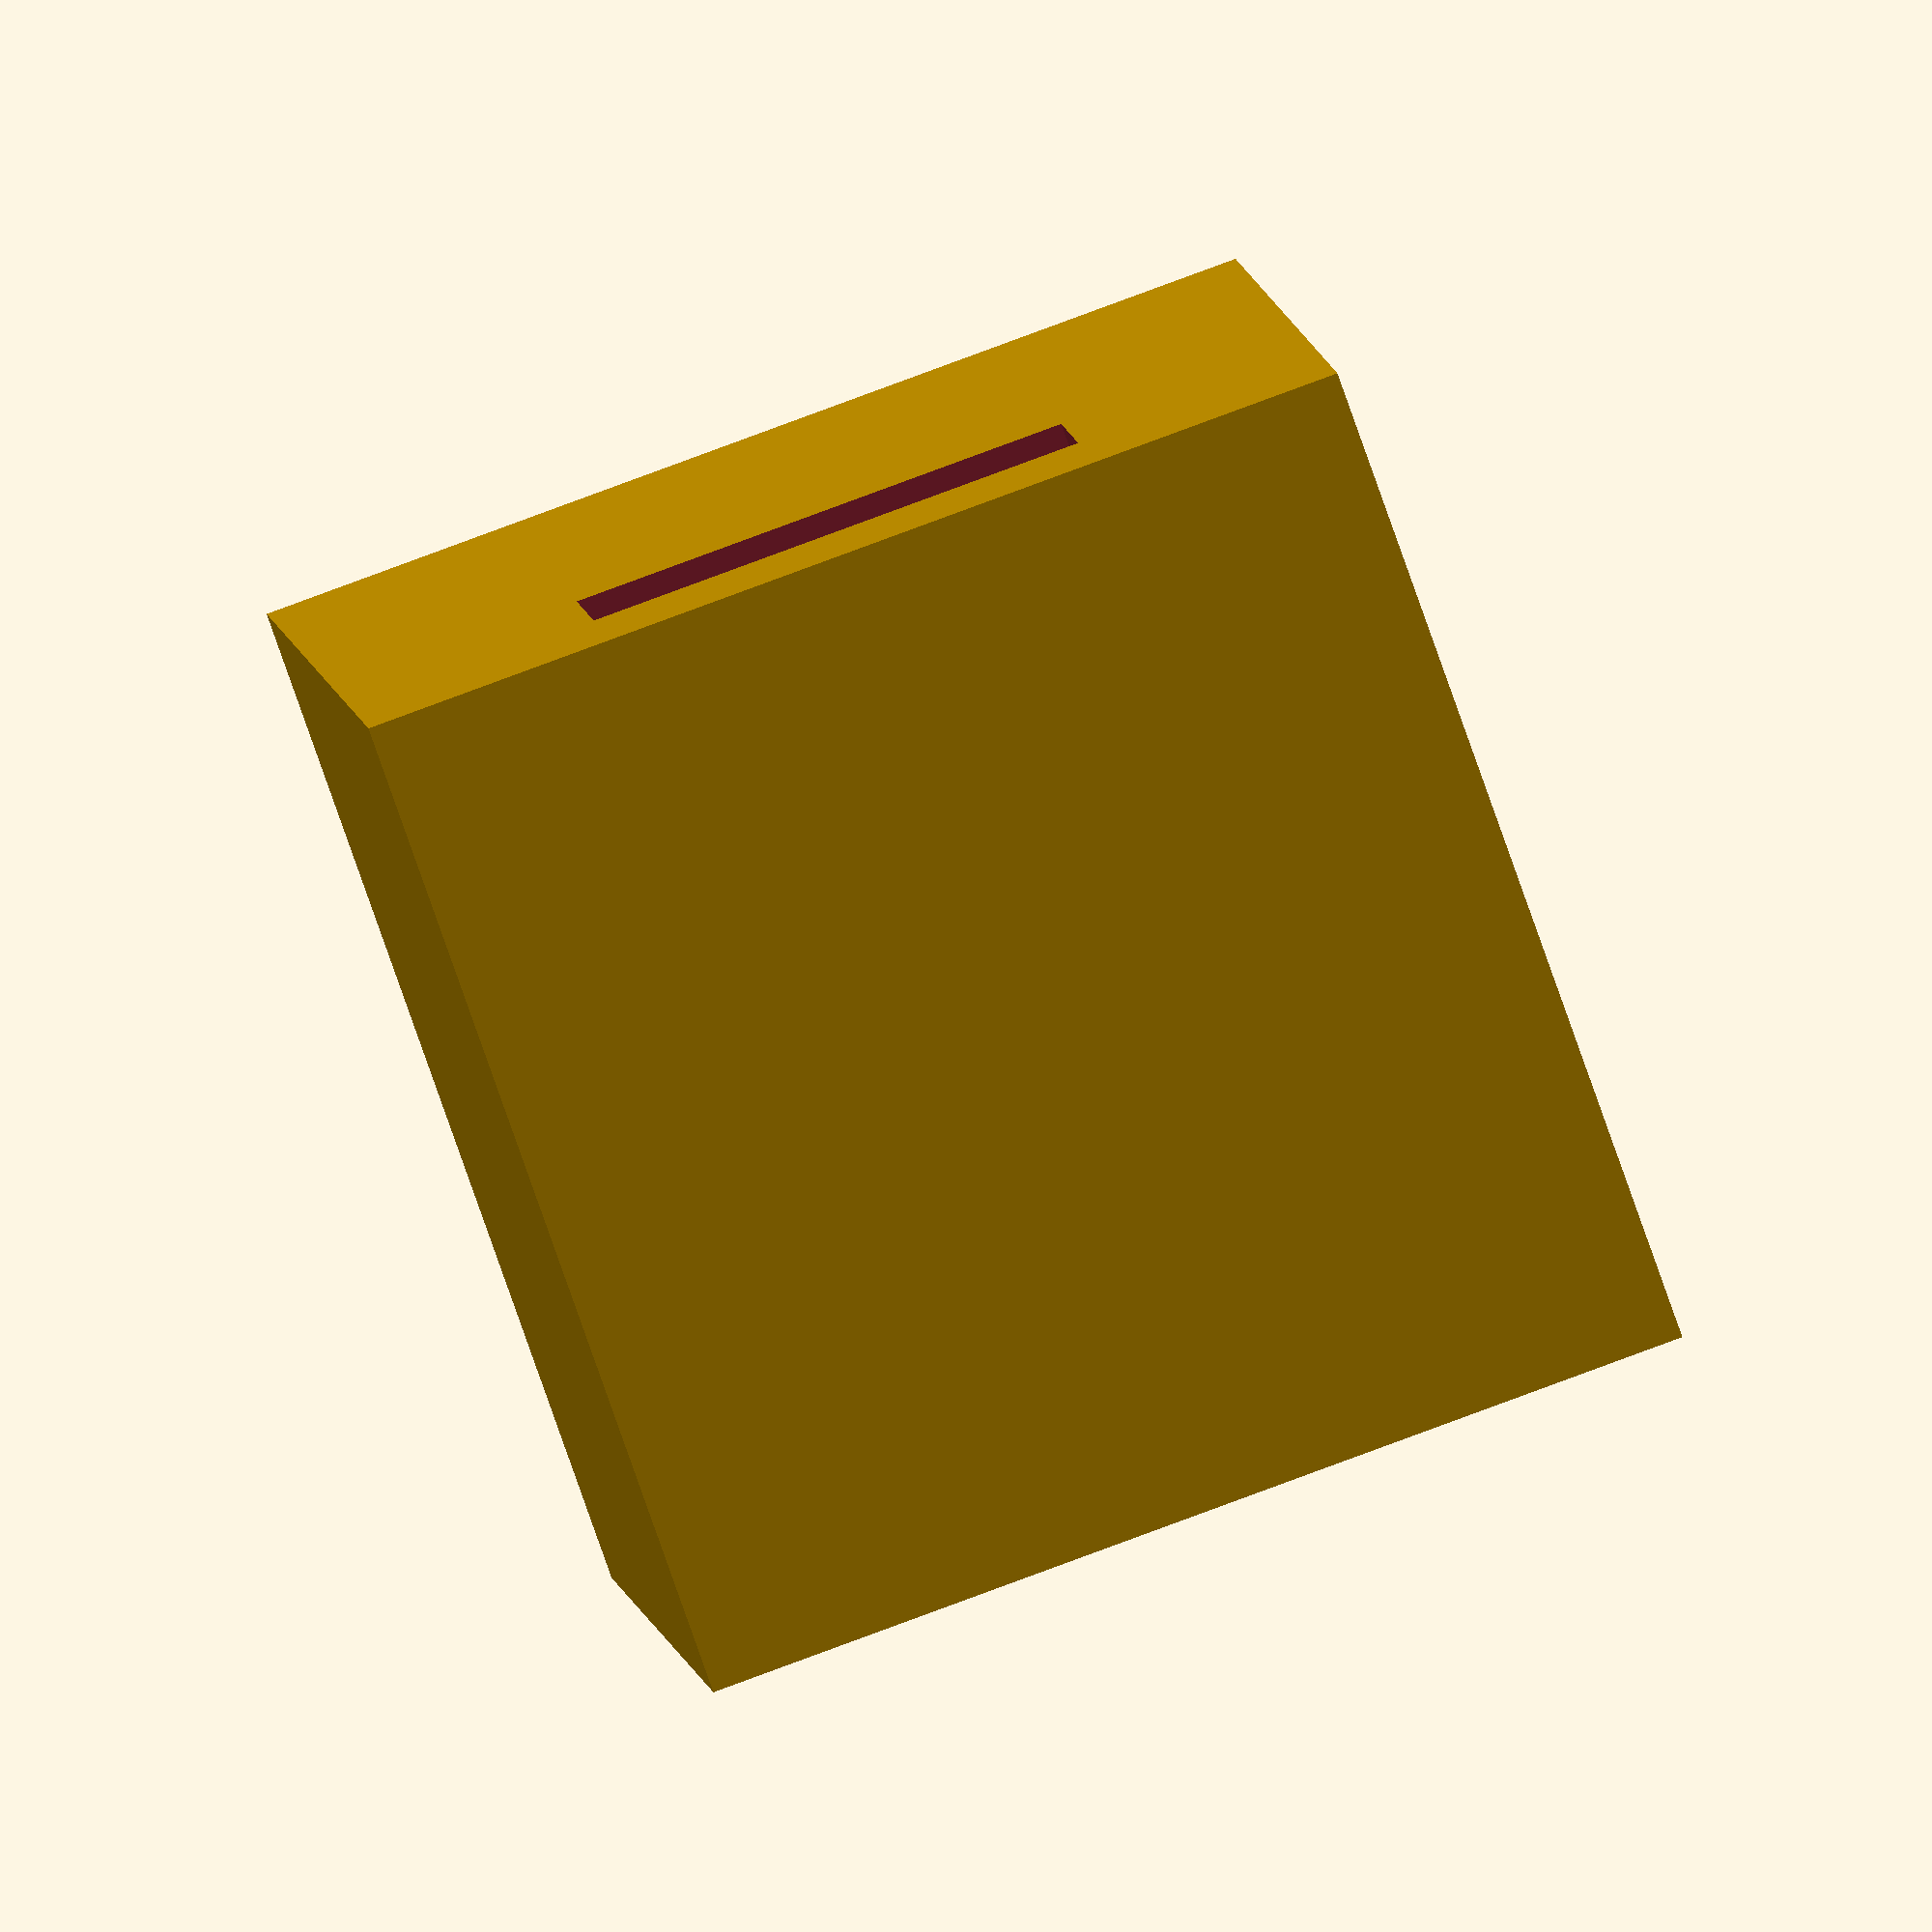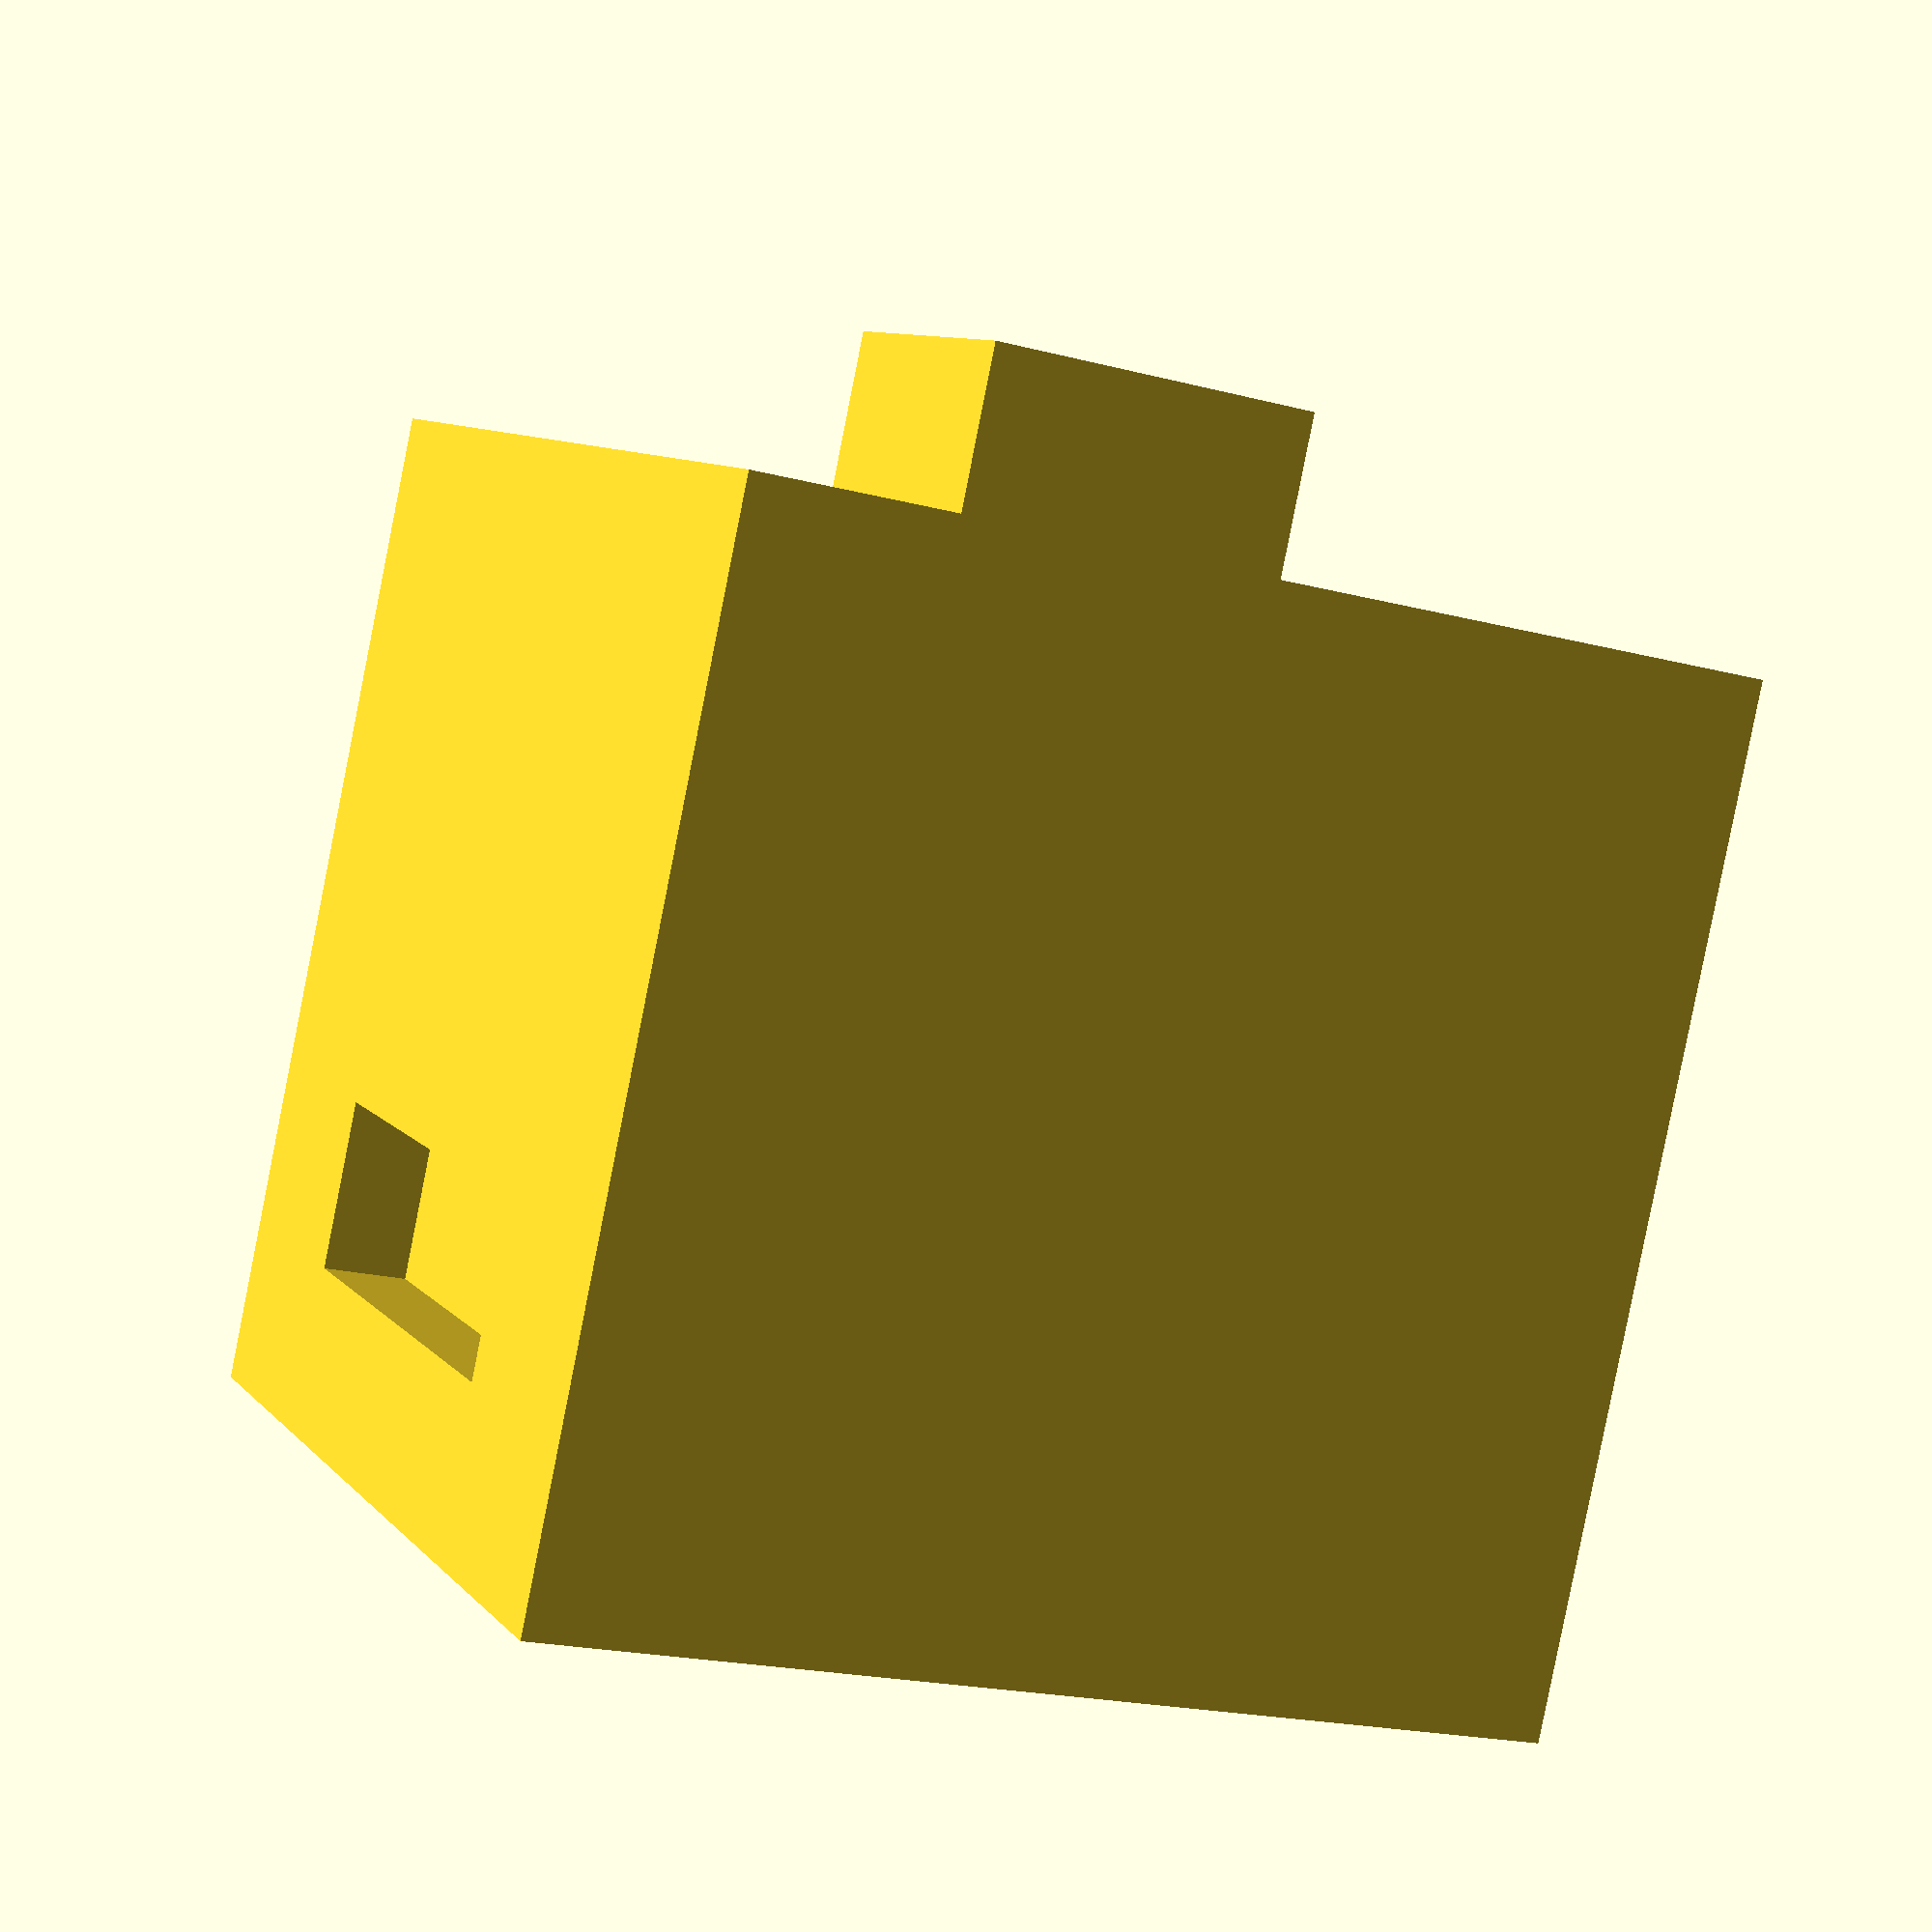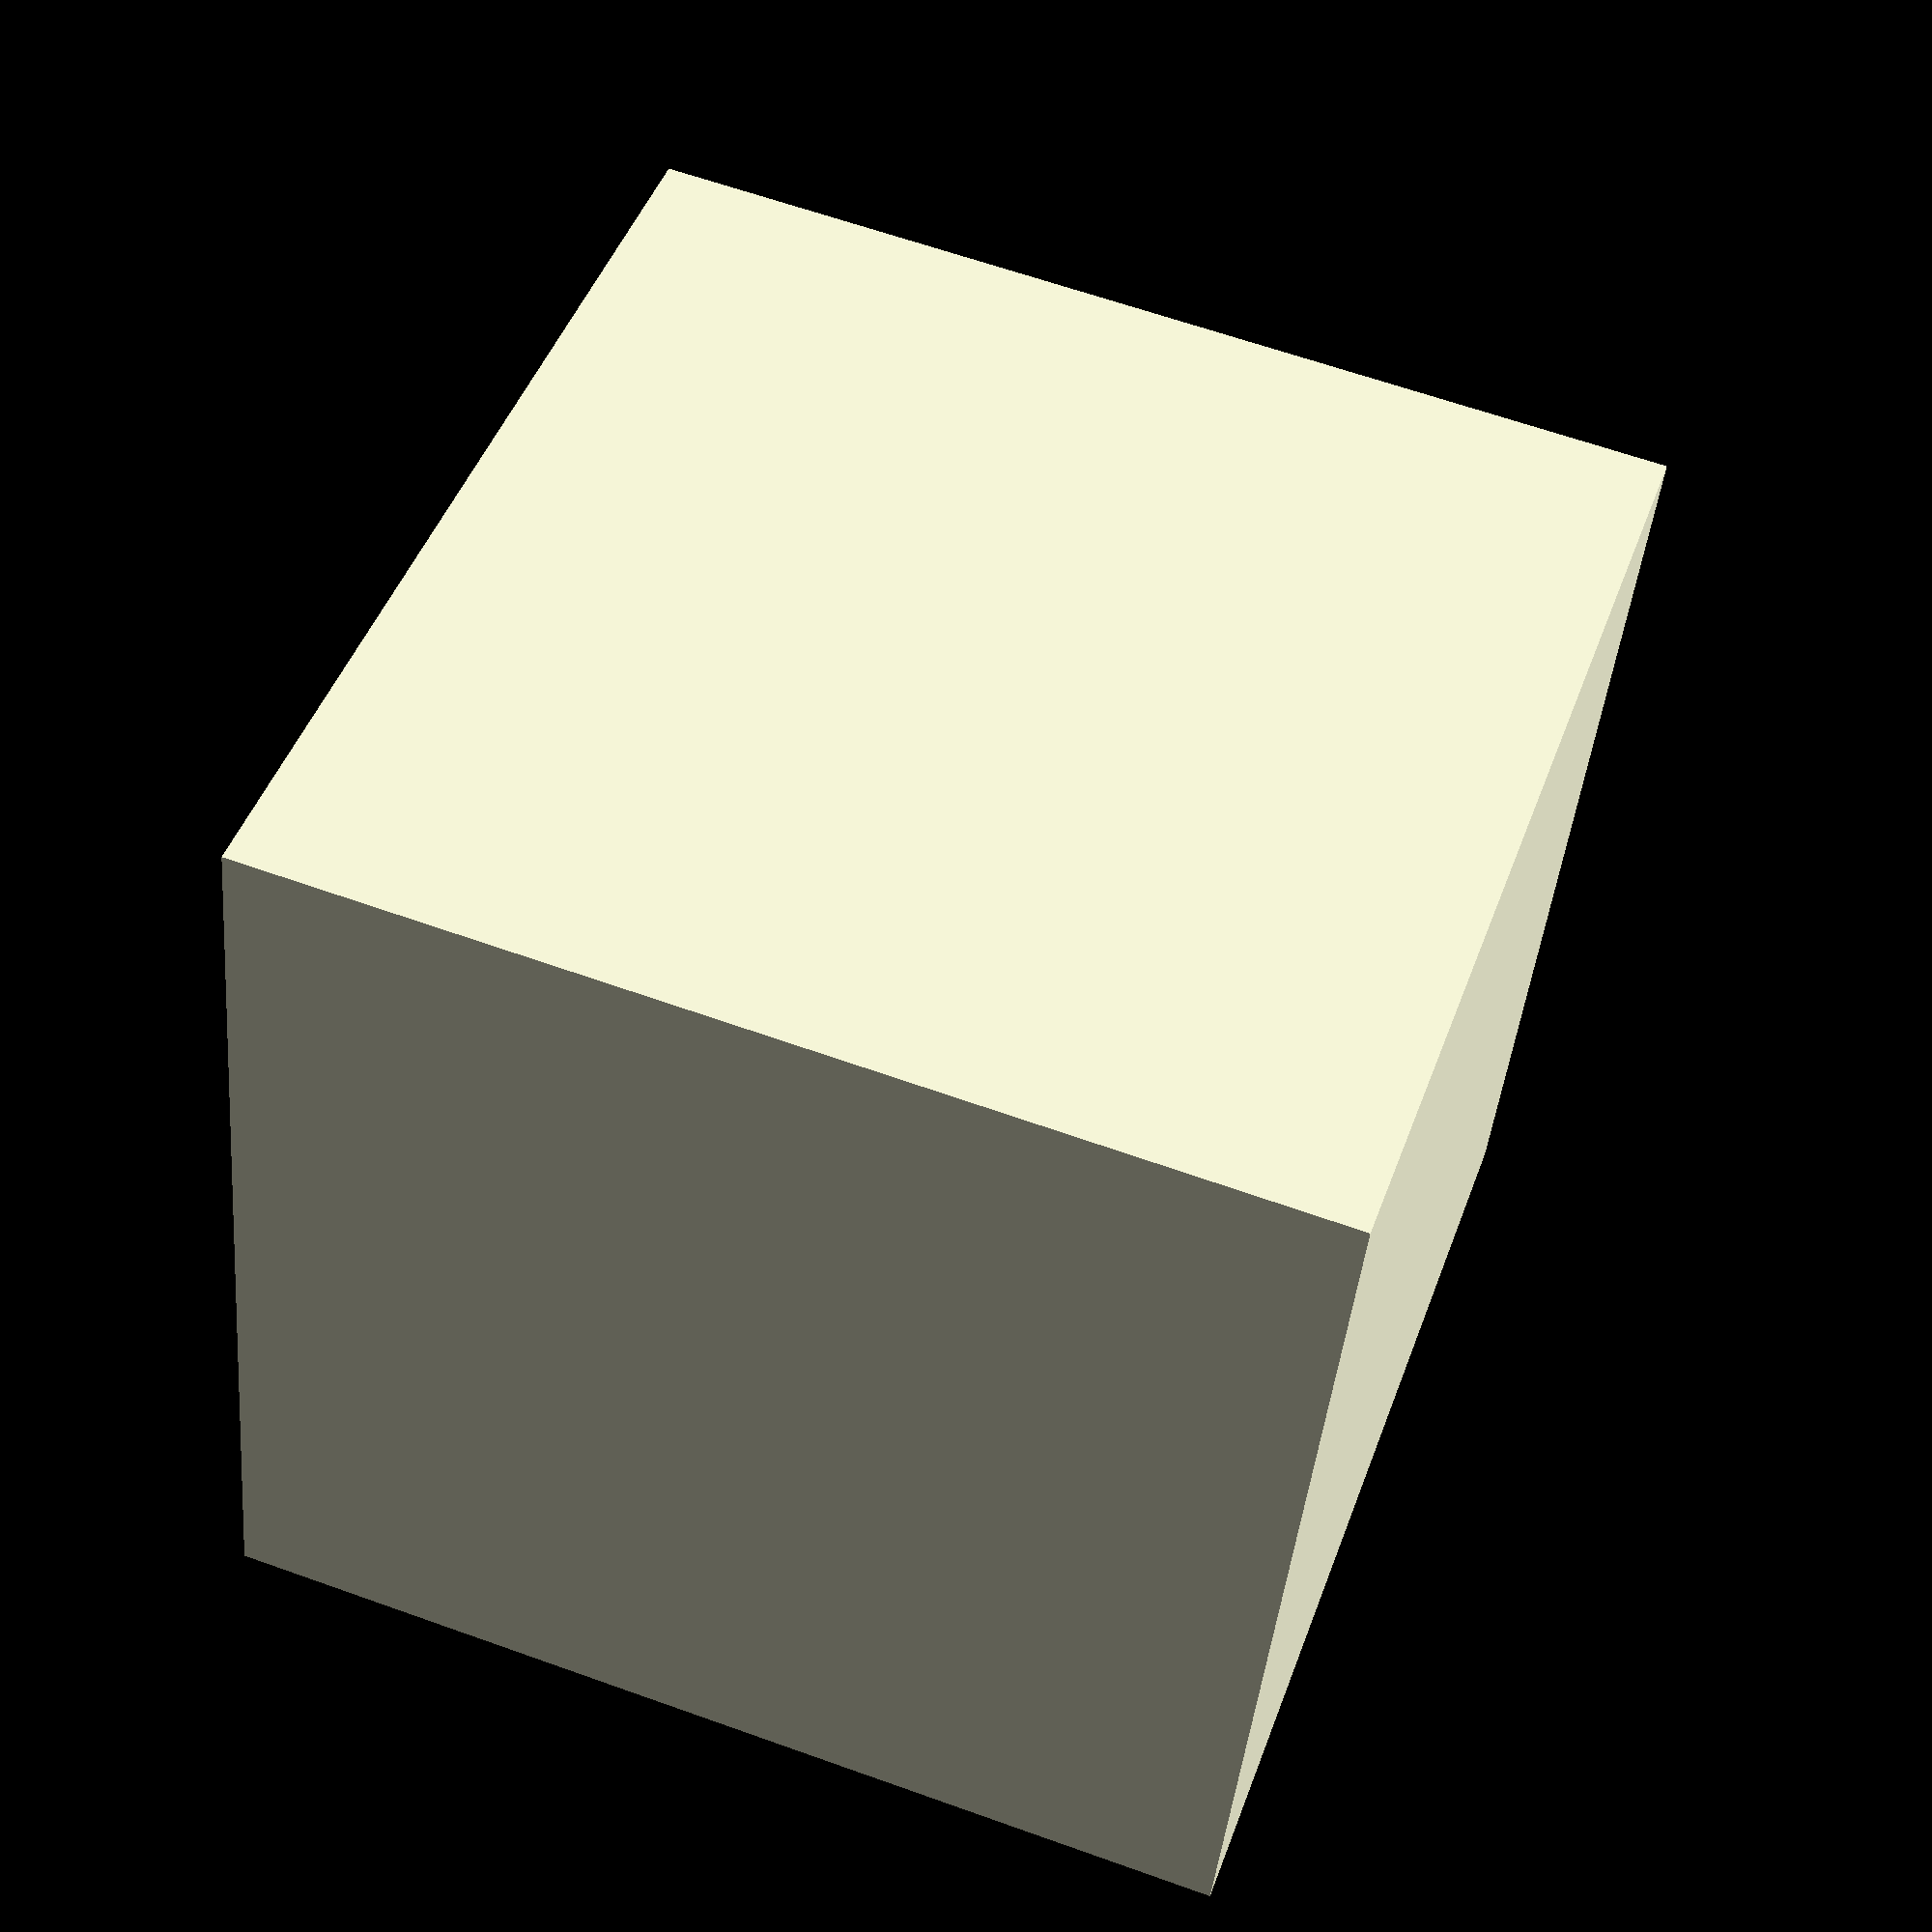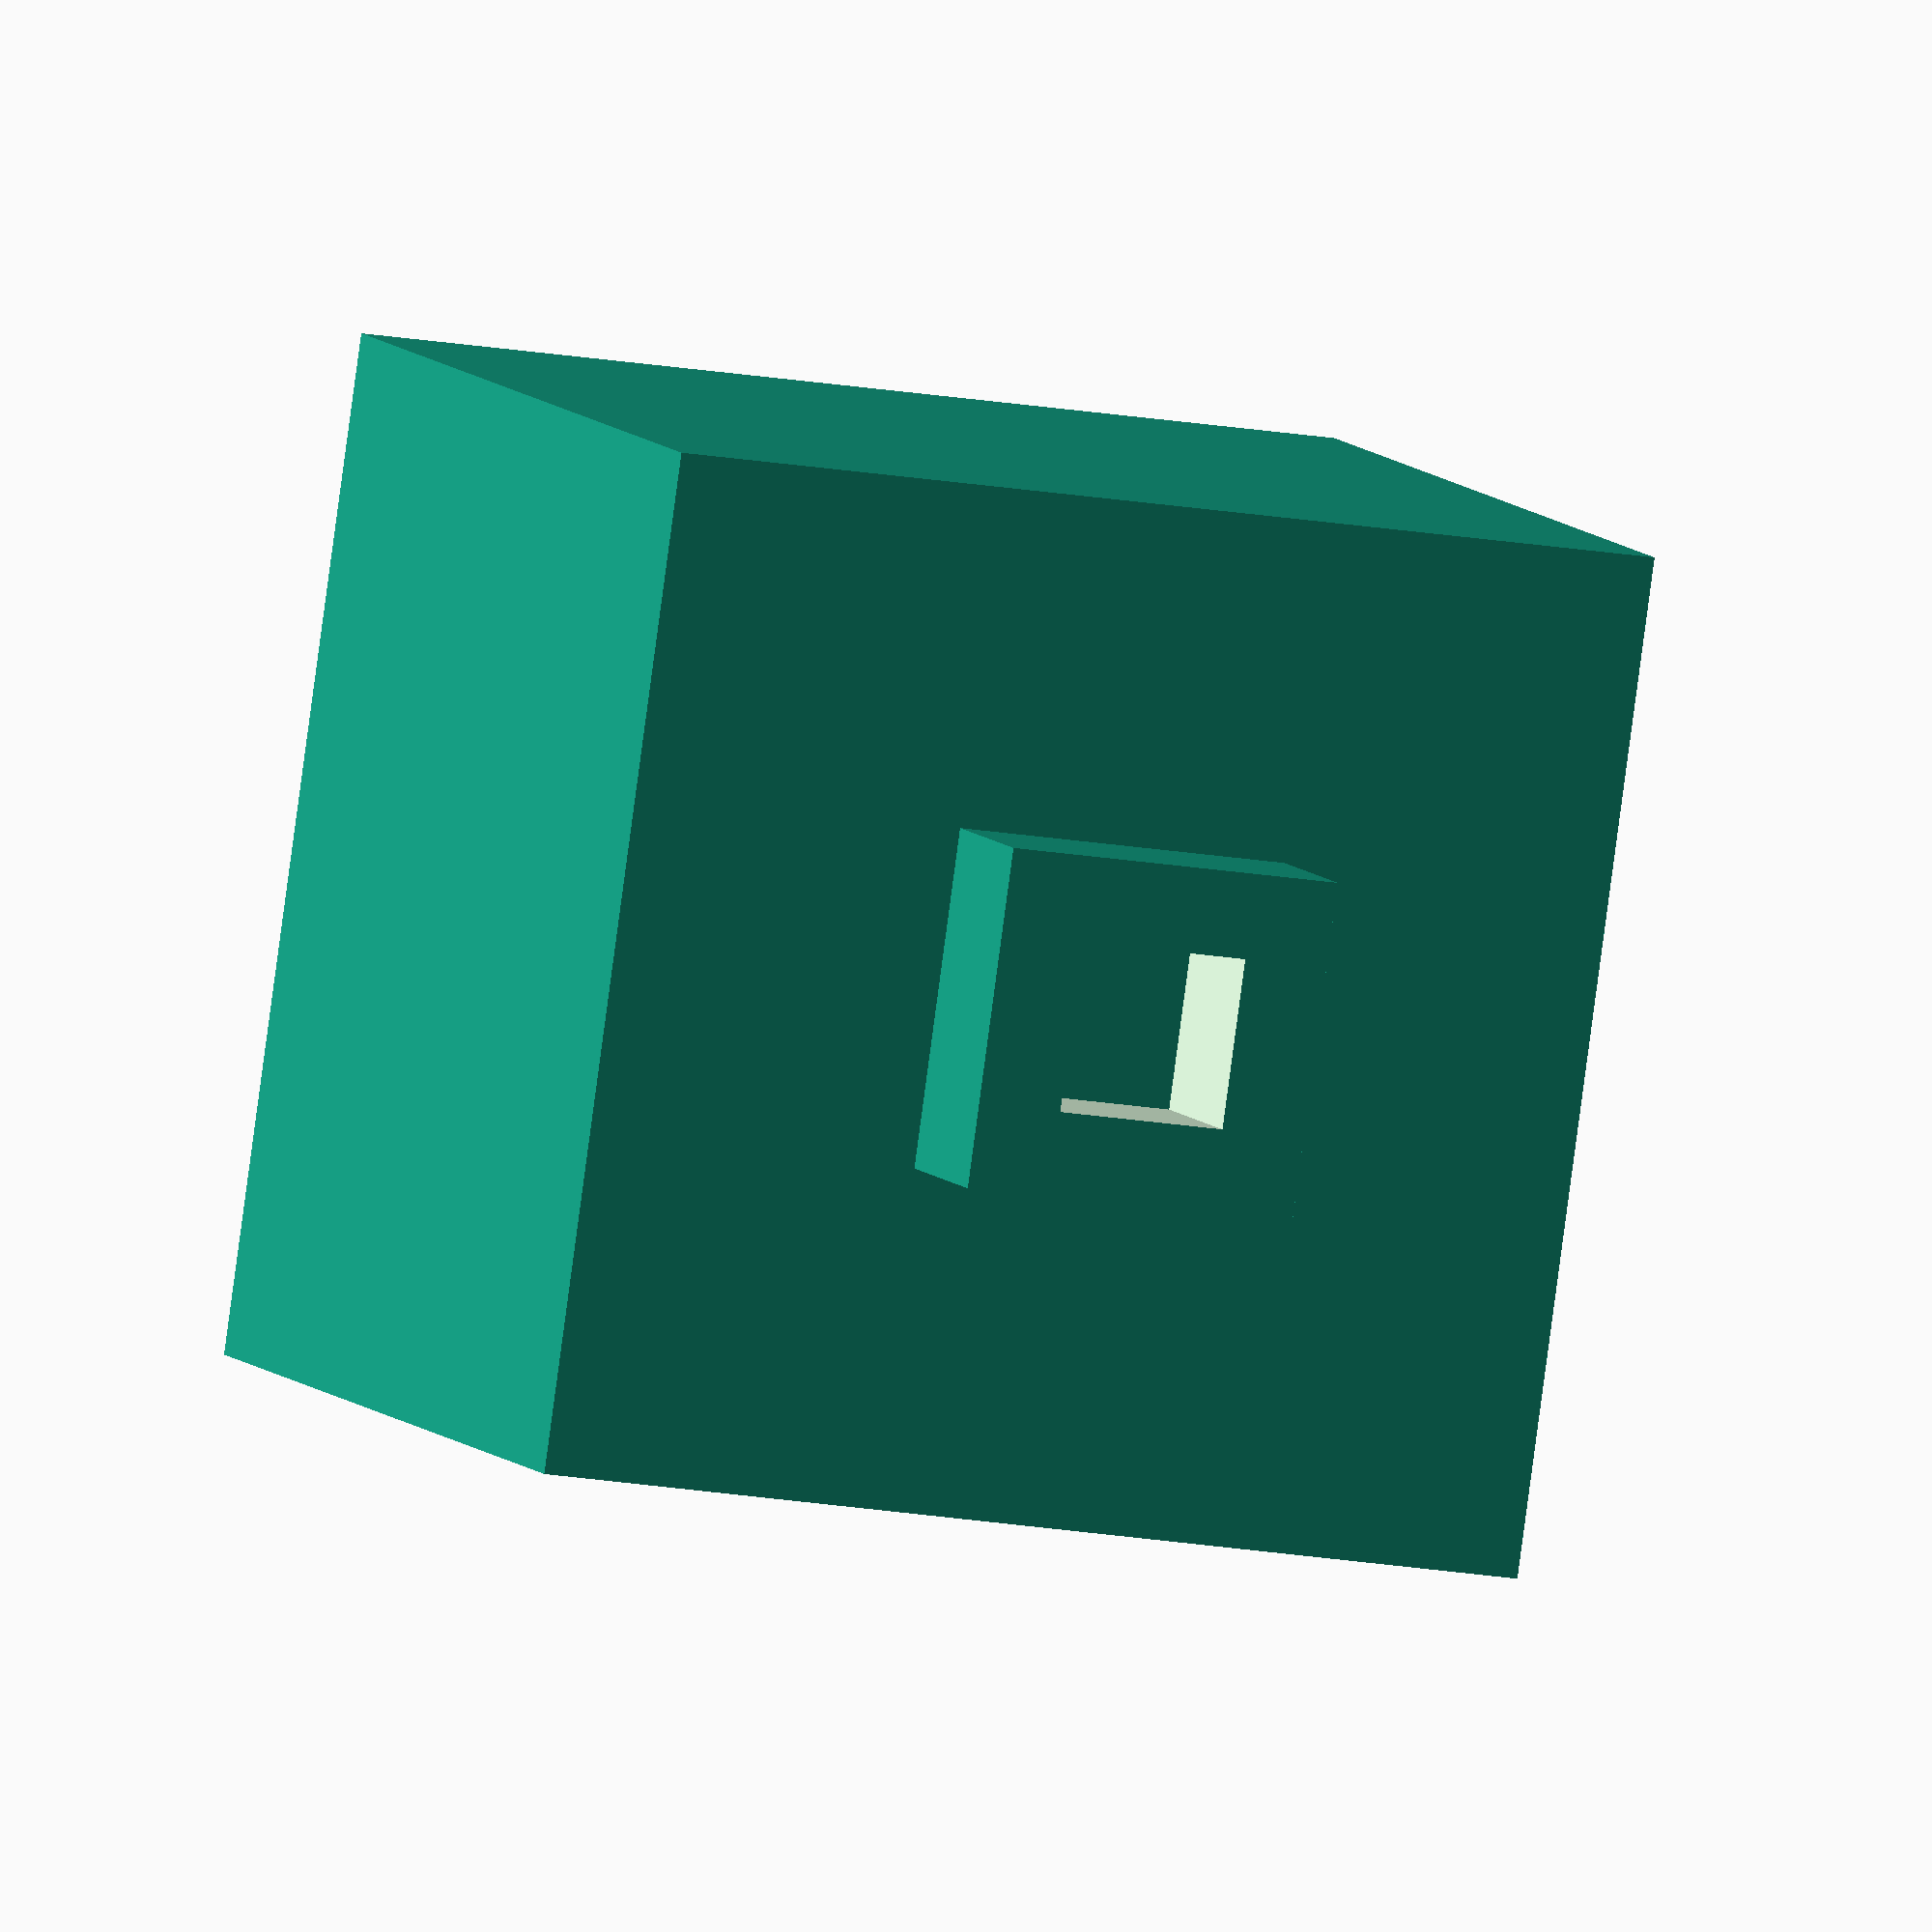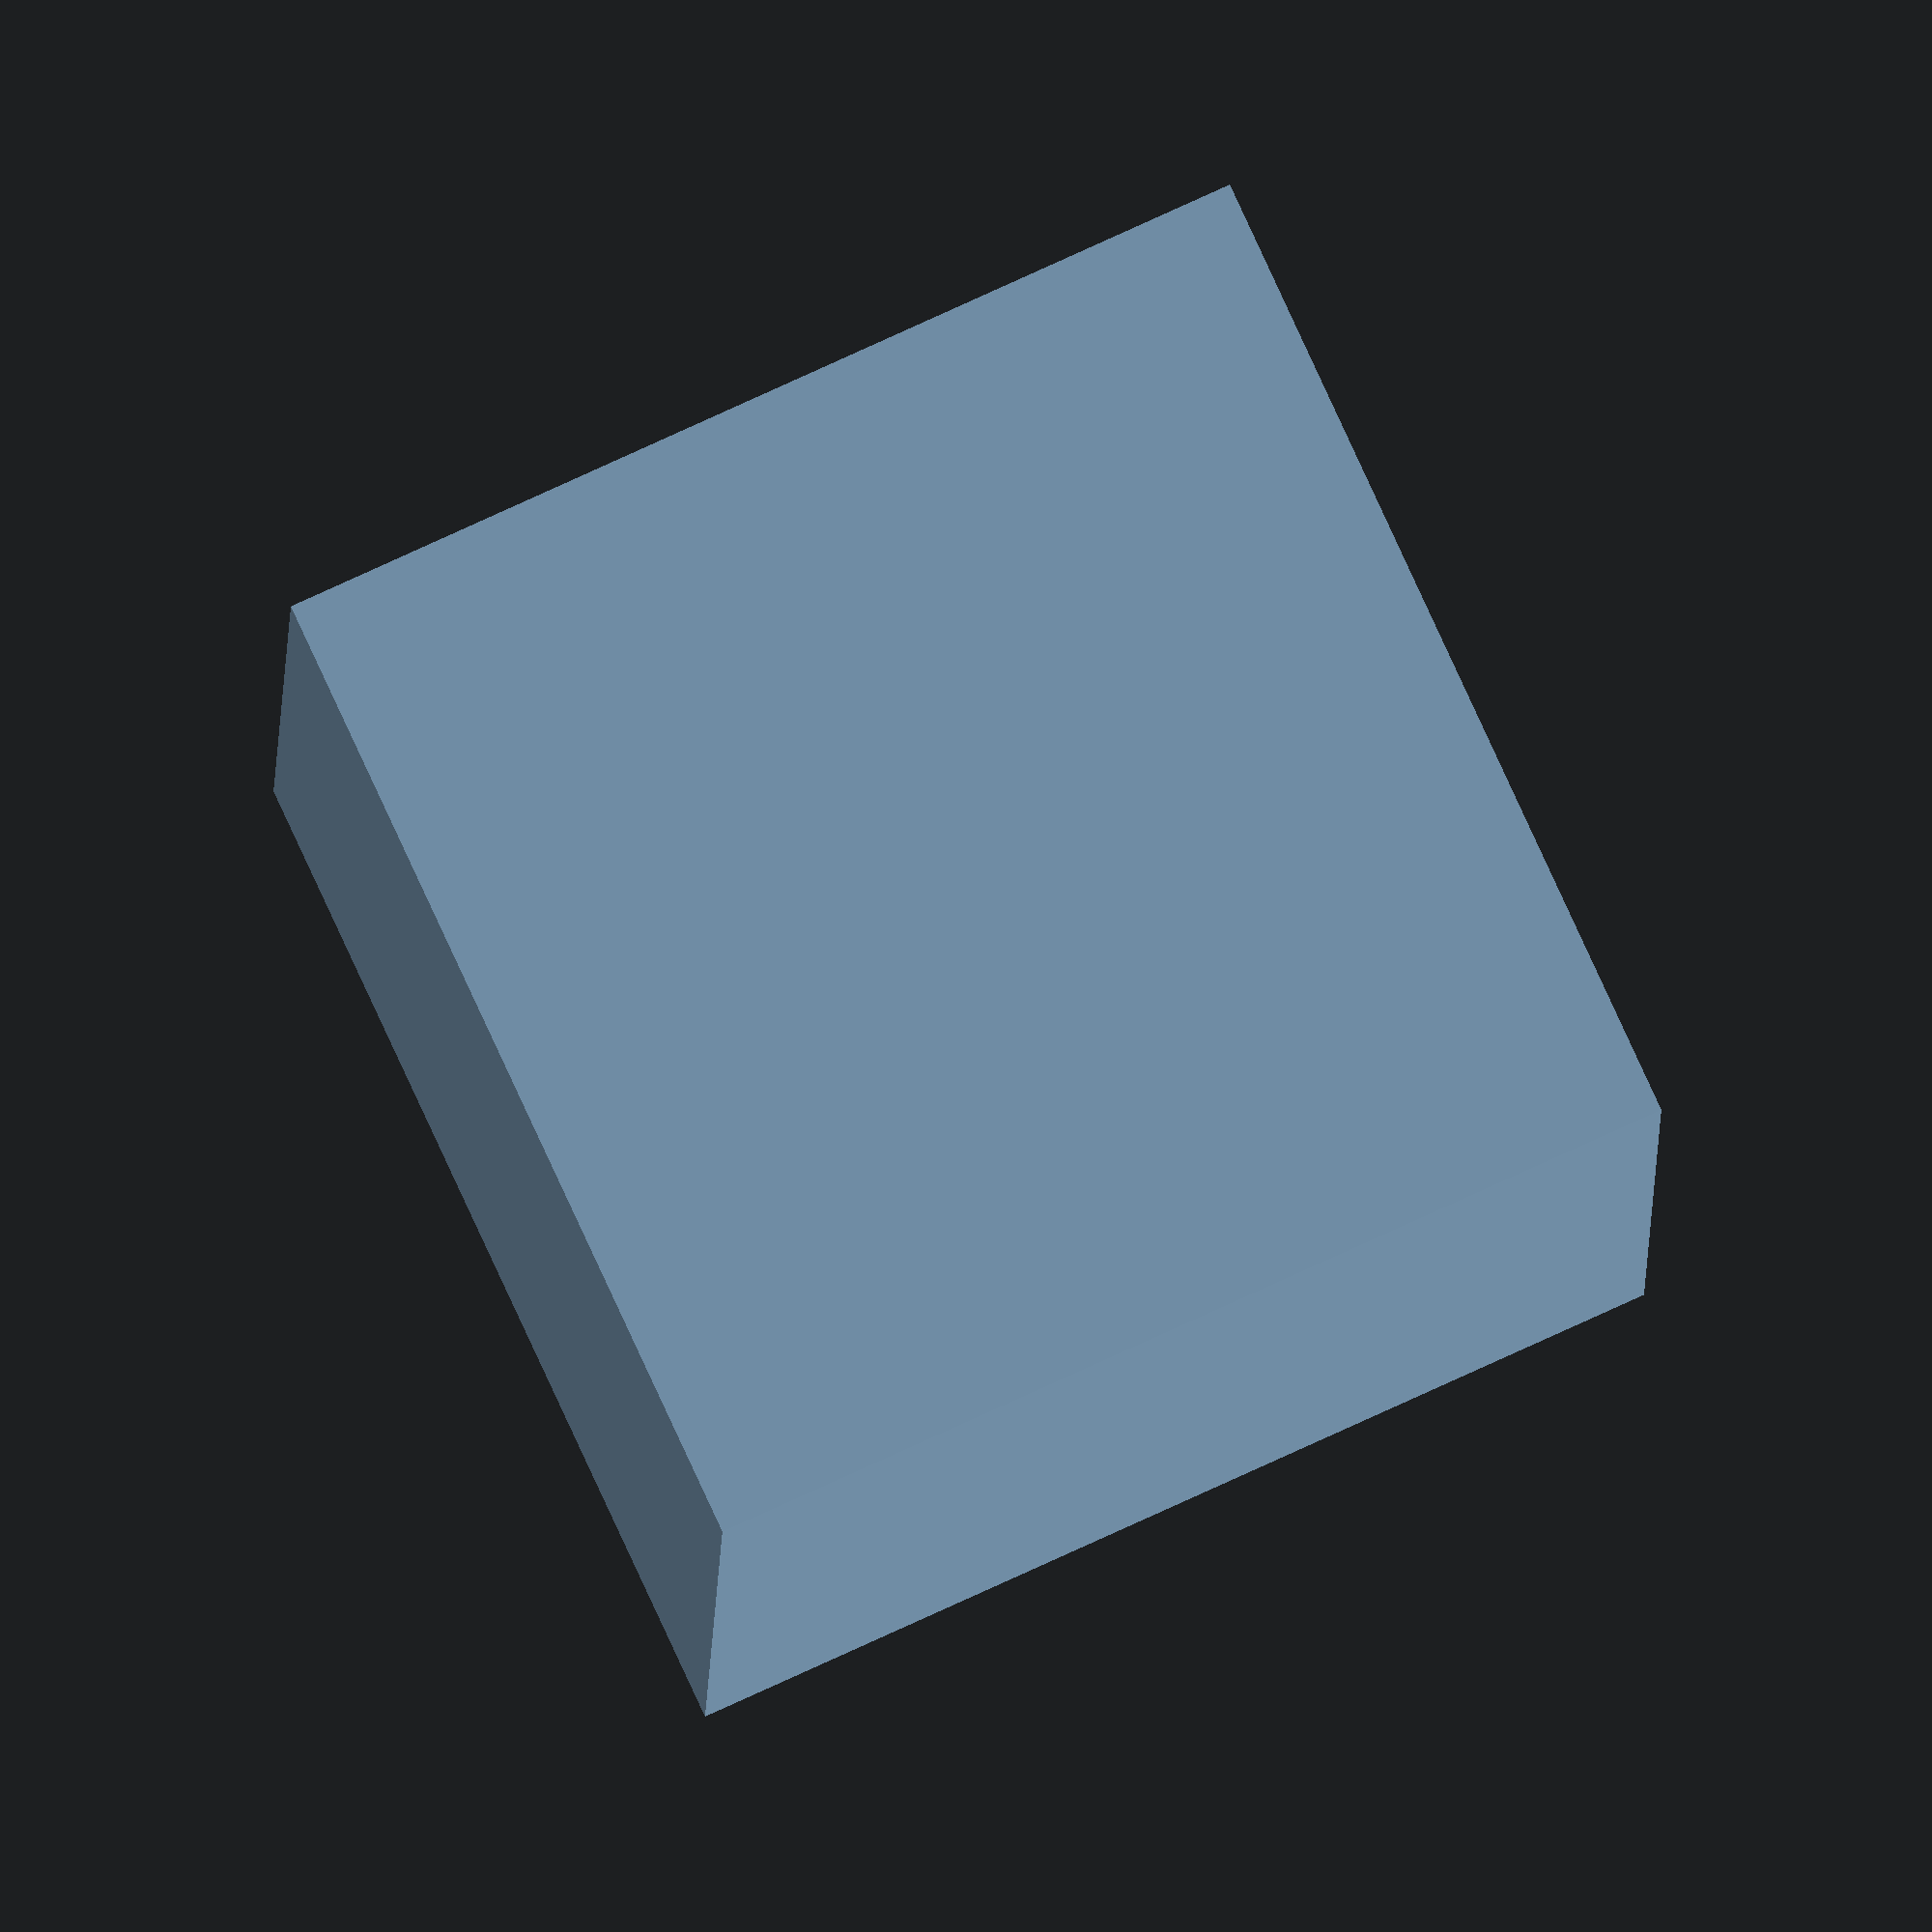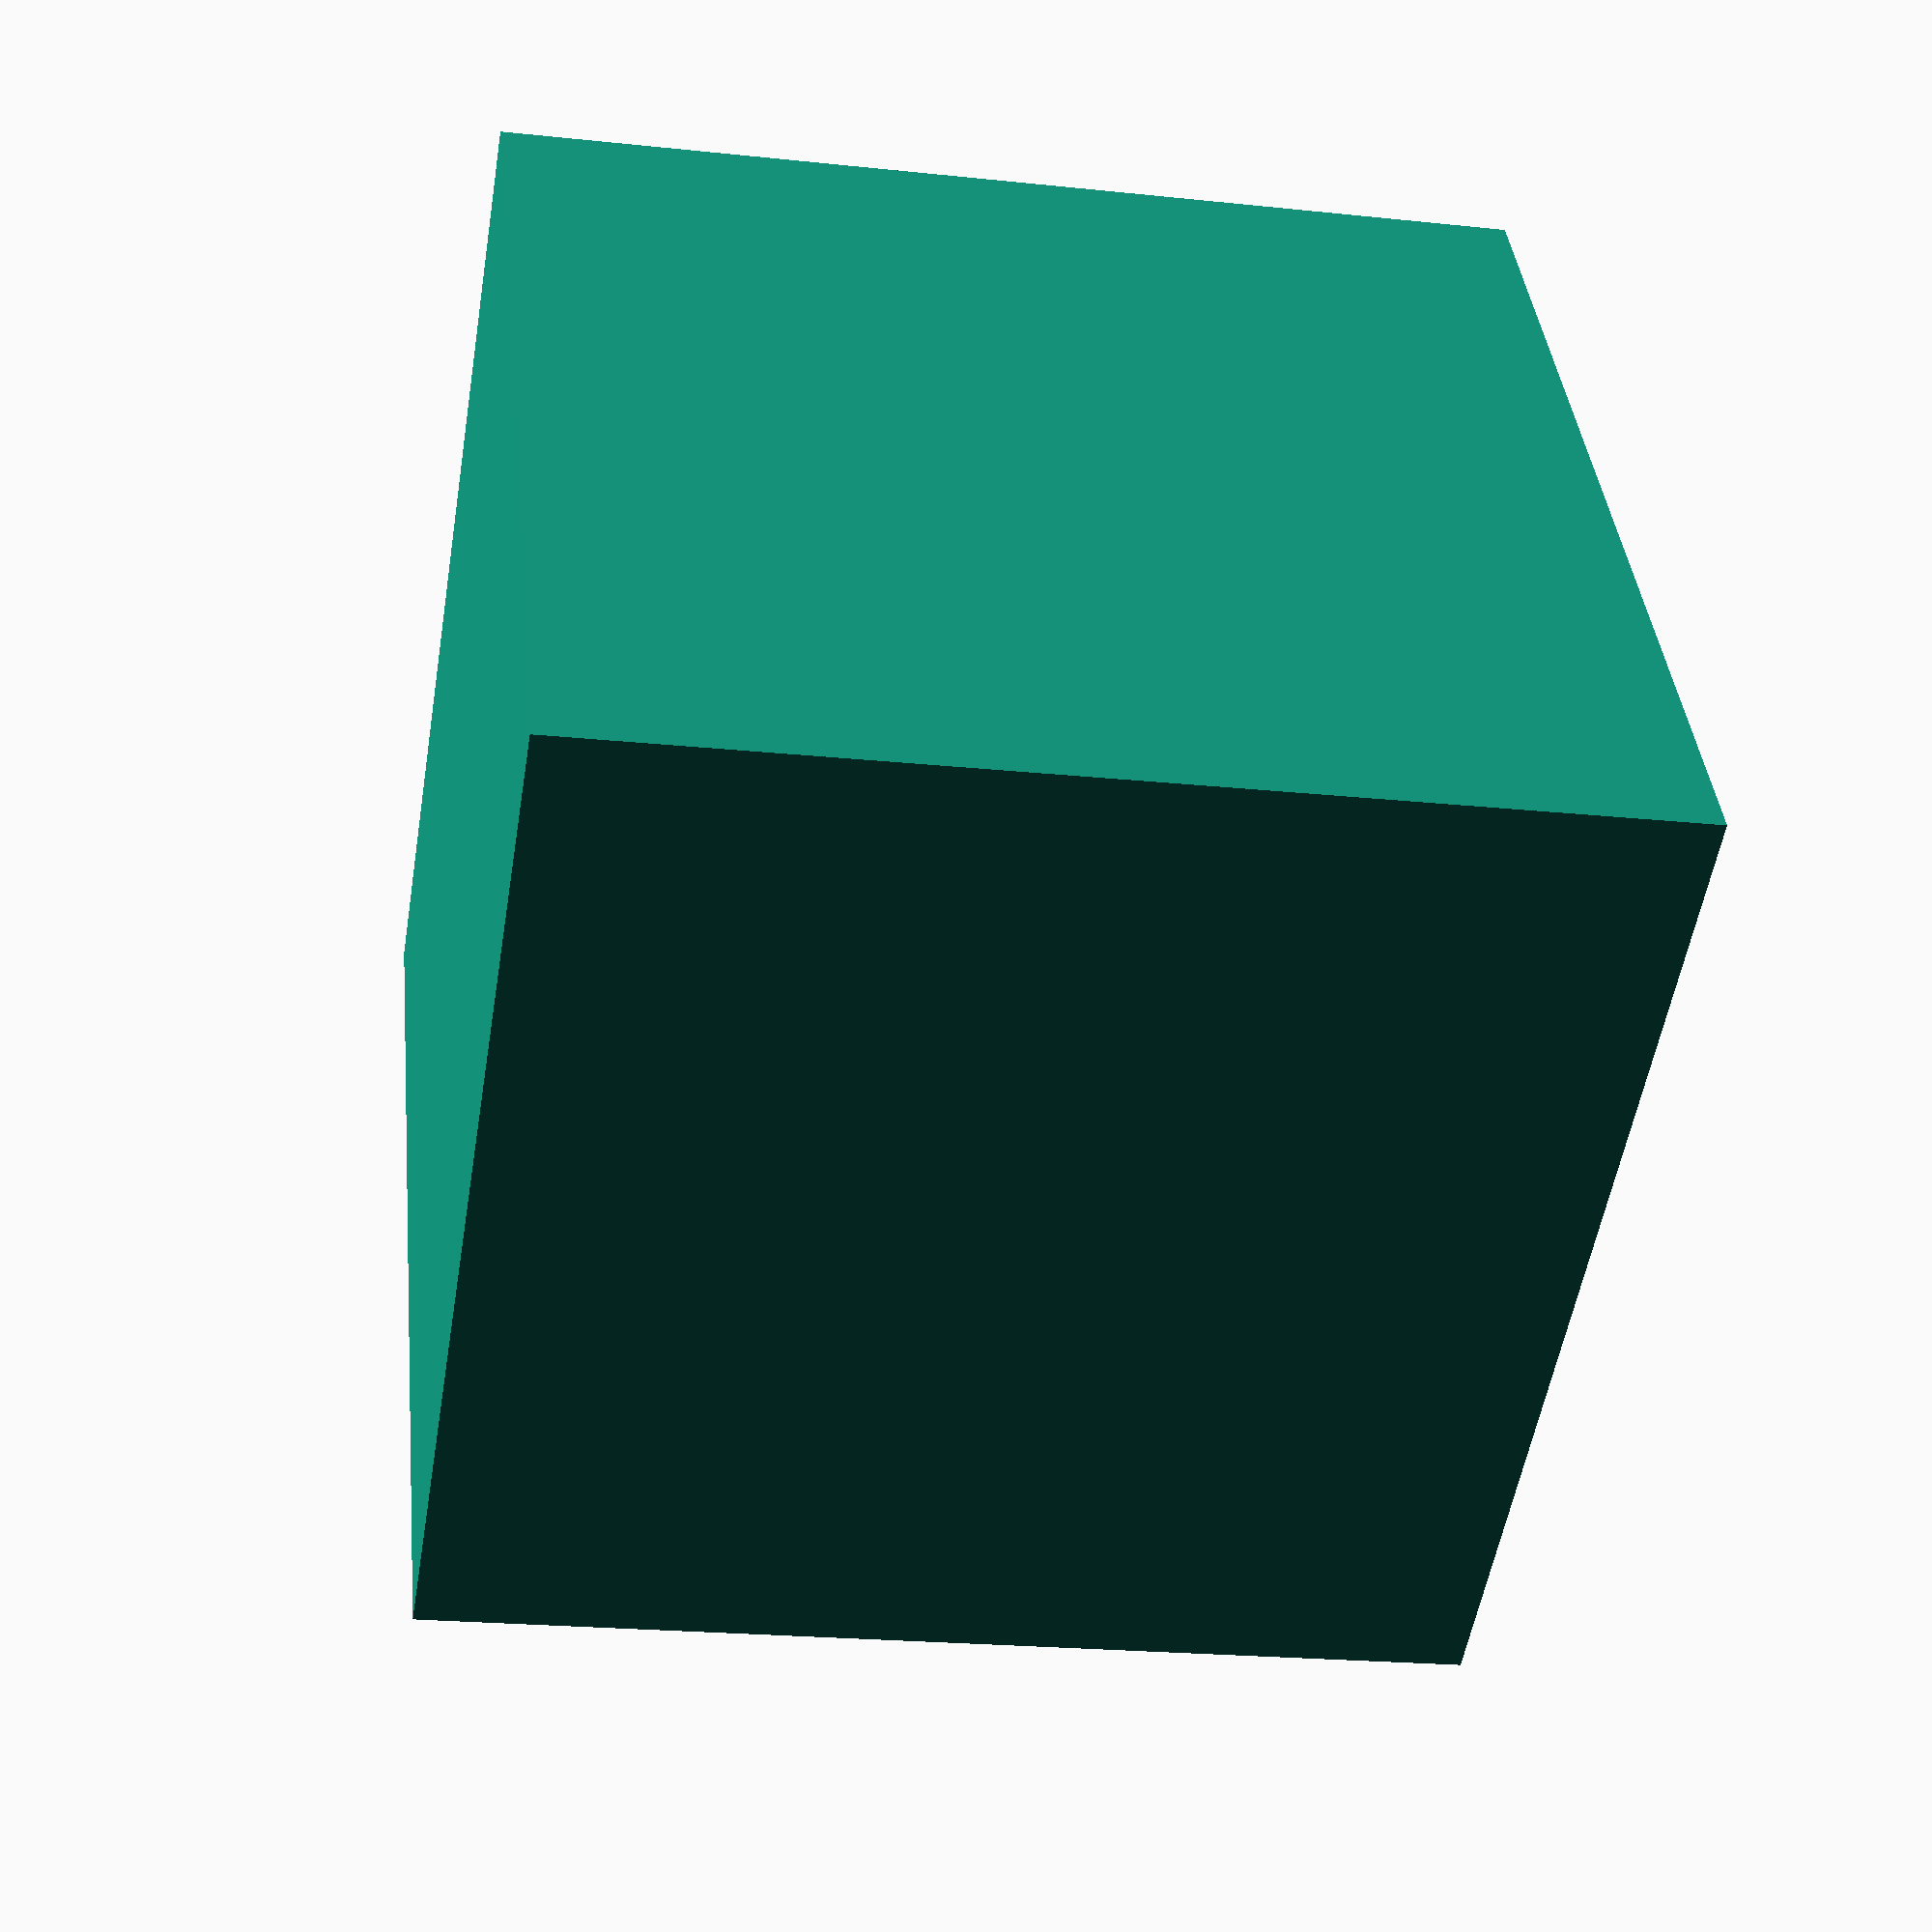
<openscad>
rotate(-90, [1, 0, 0]) {
    translate([0, 0, -2/16])
    difference() {
        cube([12/16, 12/16, 12/16], center = true);
        translate([0, 6/16, -3/16])
        cube([6/16, 2/16, 2/16], center = true);
    }
    translate([0, 0, 5/16])
    difference() {
        cube([4/16, 4/16, 2/16], center = true);
        cube([2/16, 2/16, 3/16], center = true);
    }
}
</openscad>
<views>
elev=261.6 azim=186.0 roll=340.5 proj=o view=solid
elev=200.5 azim=152.9 roll=295.4 proj=p view=solid
elev=222.2 azim=199.4 roll=185.2 proj=p view=wireframe
elev=17.5 azim=113.2 roll=70.3 proj=o view=wireframe
elev=102.4 azim=2.3 roll=114.7 proj=o view=wireframe
elev=200.9 azim=58.6 roll=100.9 proj=p view=solid
</views>
